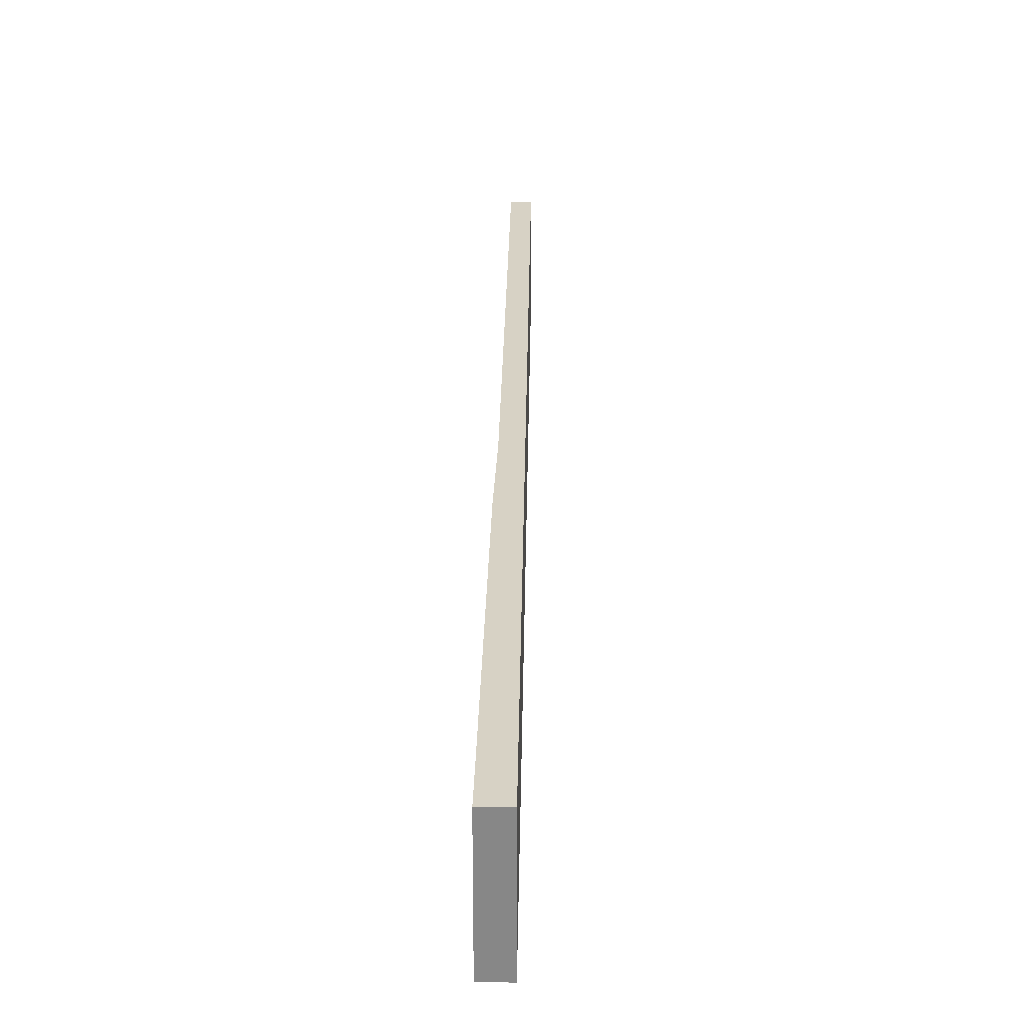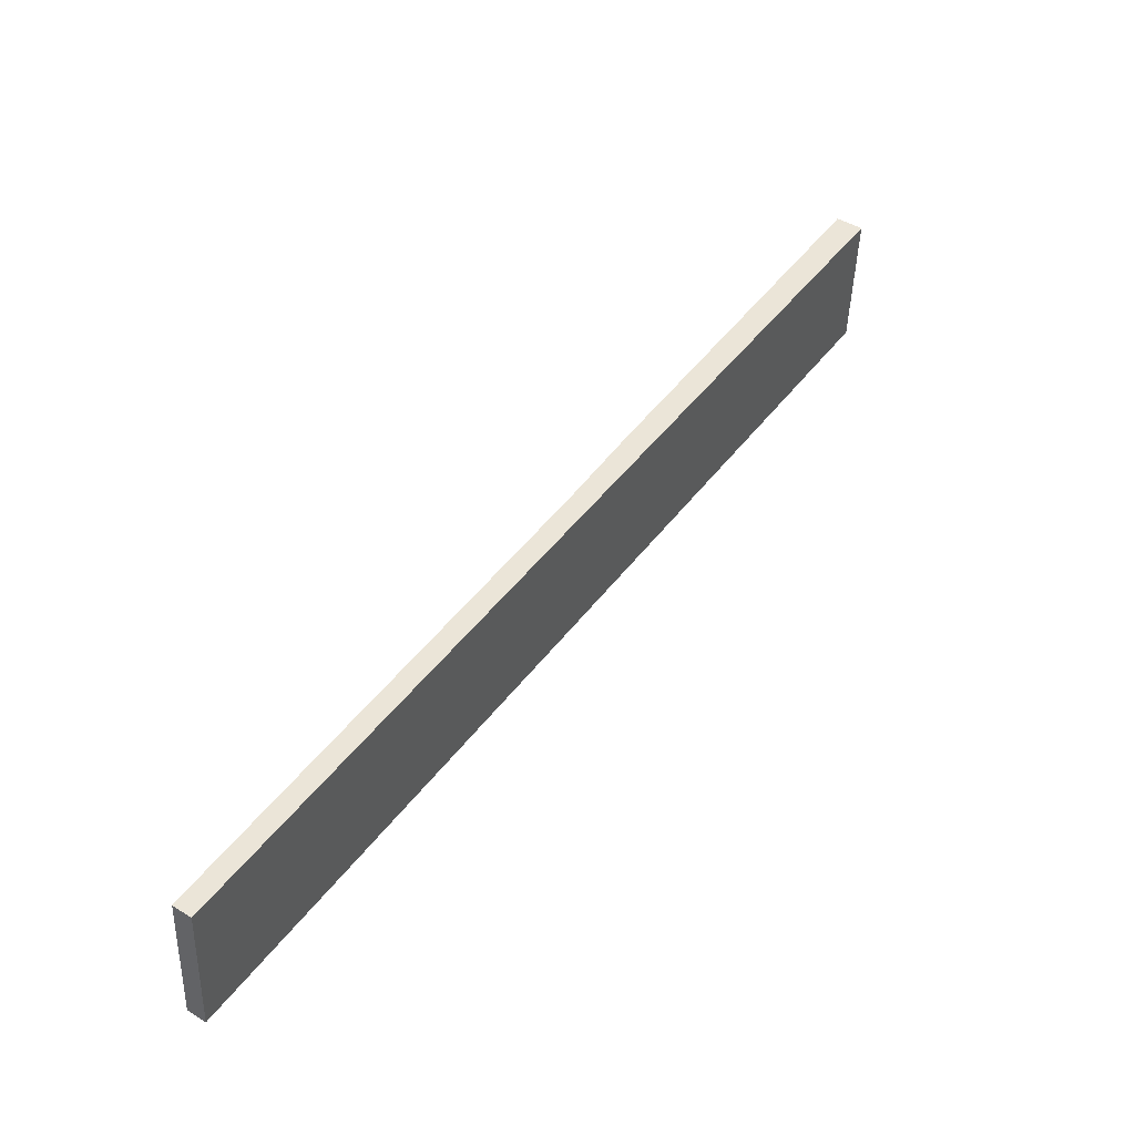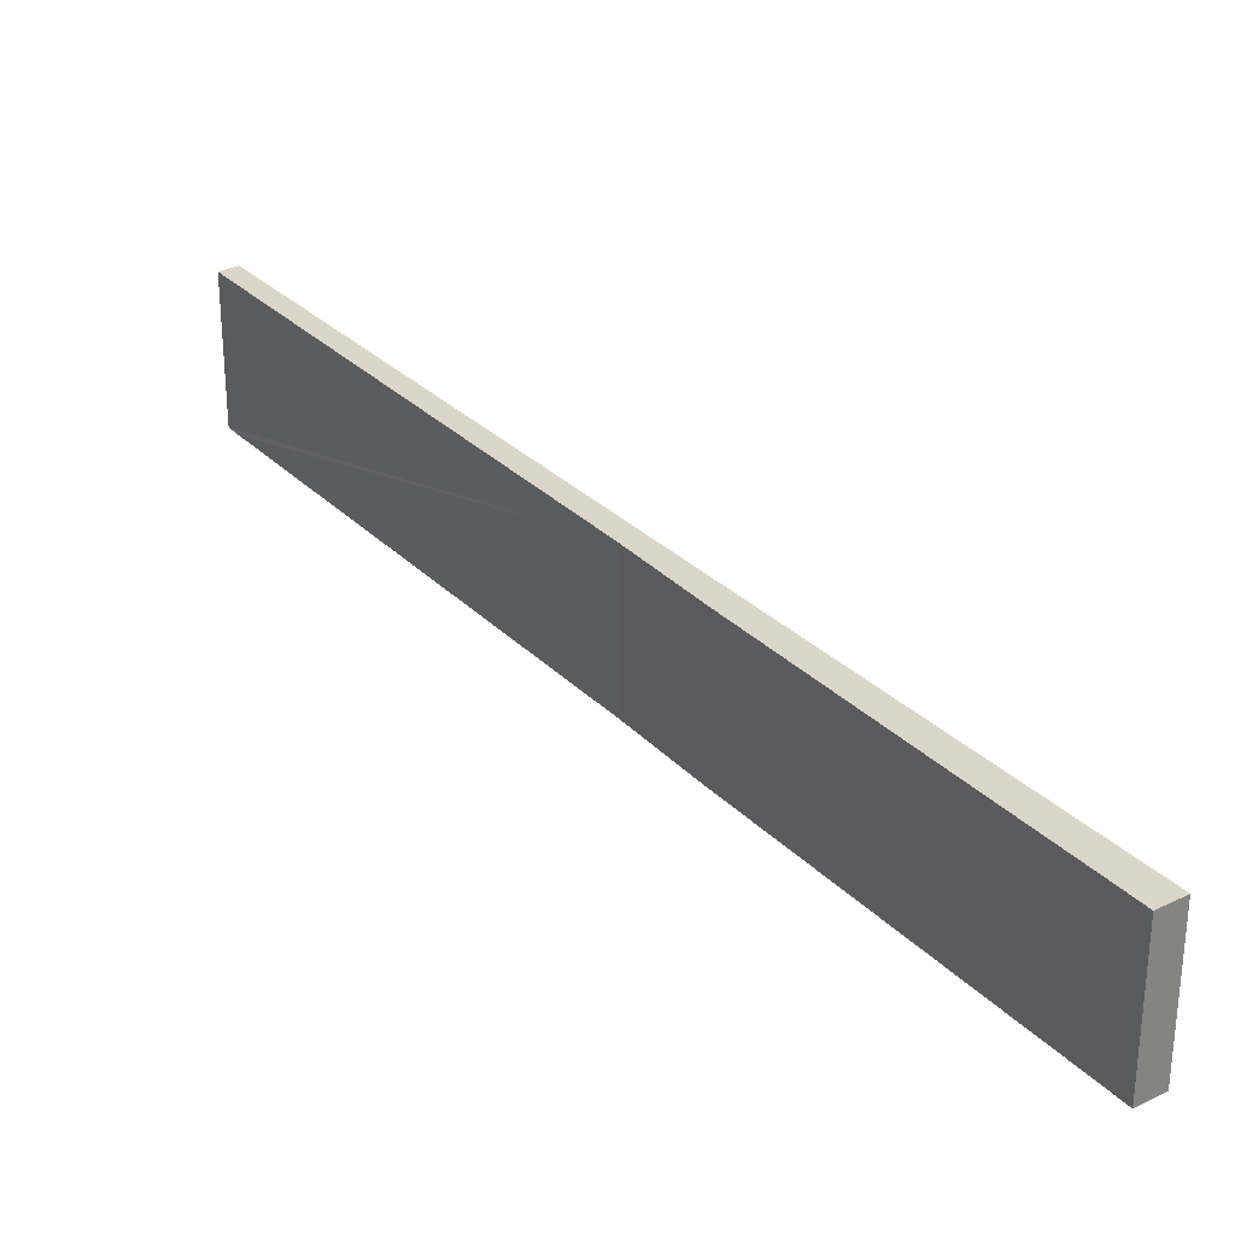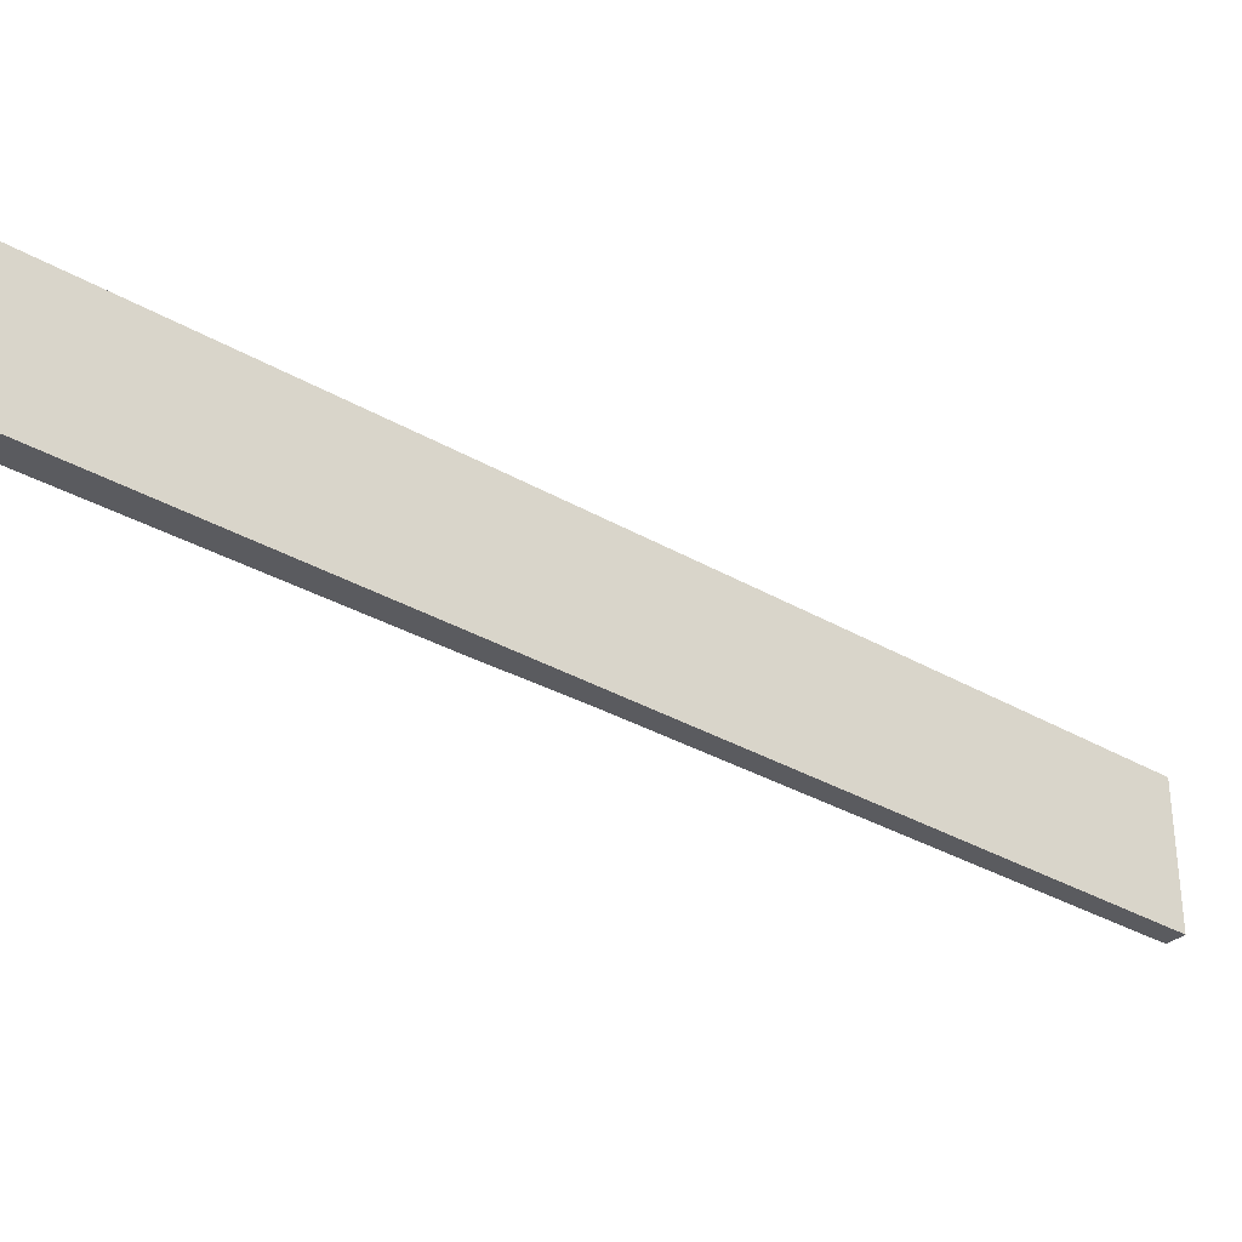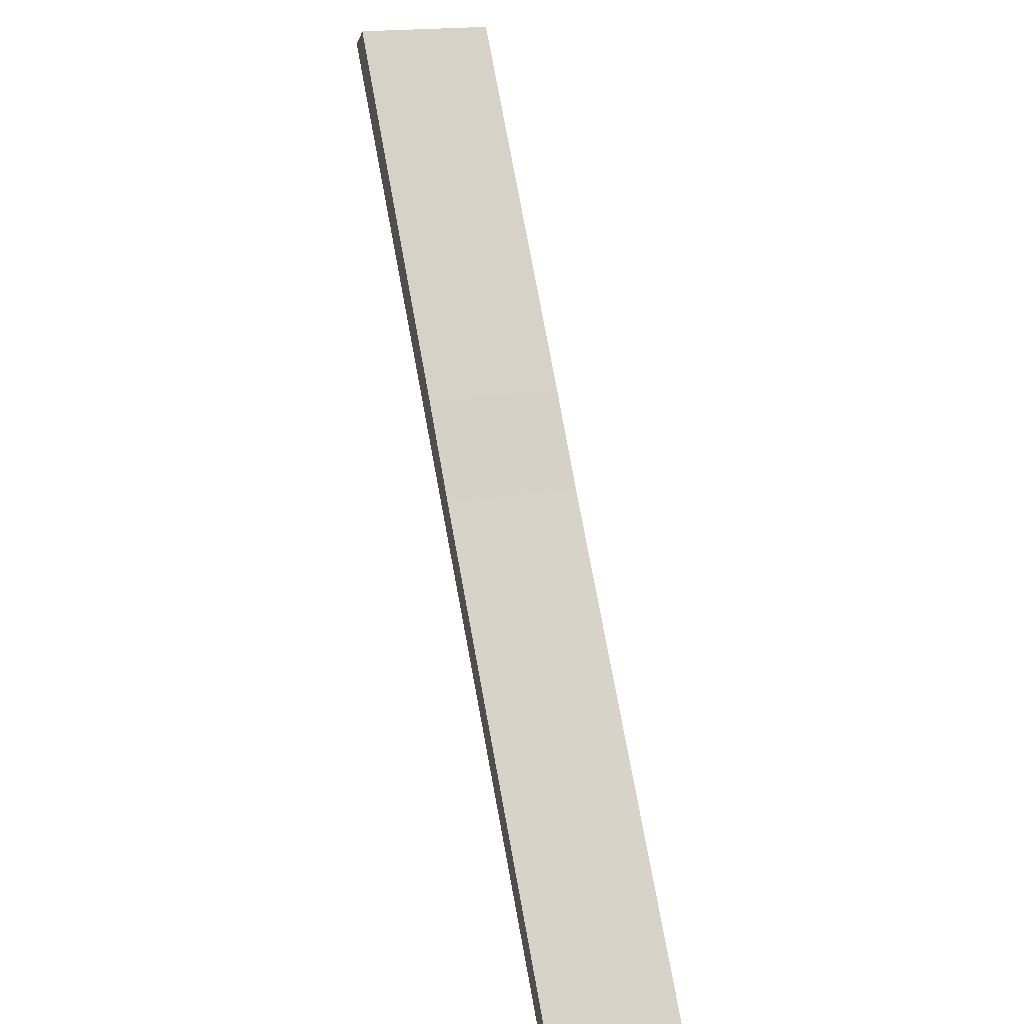
<metadata>
{"format":"obj","ext":"obj","renderer":"f3d","projection":"perspective","resolution":1024,"background":"white","views":[{"elev":27.6,"azim":34.2,"up":"+Y"},{"elev":-45.3,"azim":-1.8,"up":"+Z"},{"elev":29.8,"azim":-2.0,"up":"+Y"},{"elev":-33.4,"azim":84.8,"up":"+Y"},{"elev":18.8,"azim":-109.5,"up":"+Z"}]}
</metadata>
<code>
v  0.031 0.932 -0.022
v  4.085 0.932 5.964
v  0.109 0.932 -0.076
v  0 0.932 5.707e-17
v  0.06 0.932 0.094
v  2.036 0.932 3.12
v  2.413 0.932 3.724
v  3.747 0.932 5.79
v  3.889 0.932 6.011
v  3.926 0.932 6.069
v  3.926 -3.716e-16 6.069
v  4.085 -3.652e-16 5.964
v  0.109 4.654e-18 -0.076
v  0 0 0
v  0.031 1.347e-18 -0.022
v  0.06 -5.756e-18 0.094
v  2.036 -1.91e-16 3.12
v  2.413 -2.28e-16 3.724
v  3.747 -3.545e-16 5.79
v  3.889 -3.681e-16 6.011
g defaultobject
f 1 2 3
f 2 1 4
f 2 4 5
f 2 5 6
f 2 6 7
f 2 7 8
f 2 8 9
f 2 9 10
f 11 2 10
f 2 11 12
f 12 3 2
f 3 12 13
f 13 1 3
f 1 13 4
f 4 13 14
f 14 13 15
f 14 5 4
f 5 14 6
f 6 14 16
f 6 16 17
f 6 17 7
f 7 17 18
f 7 18 8
f 8 18 19
f 8 19 9
f 9 19 20
f 9 20 10
f 10 20 11
f 12 15 13
f 15 12 14
f 14 12 16
f 16 12 17
f 17 12 18
f 18 12 19
f 19 12 20
f 20 12 11

</code>
